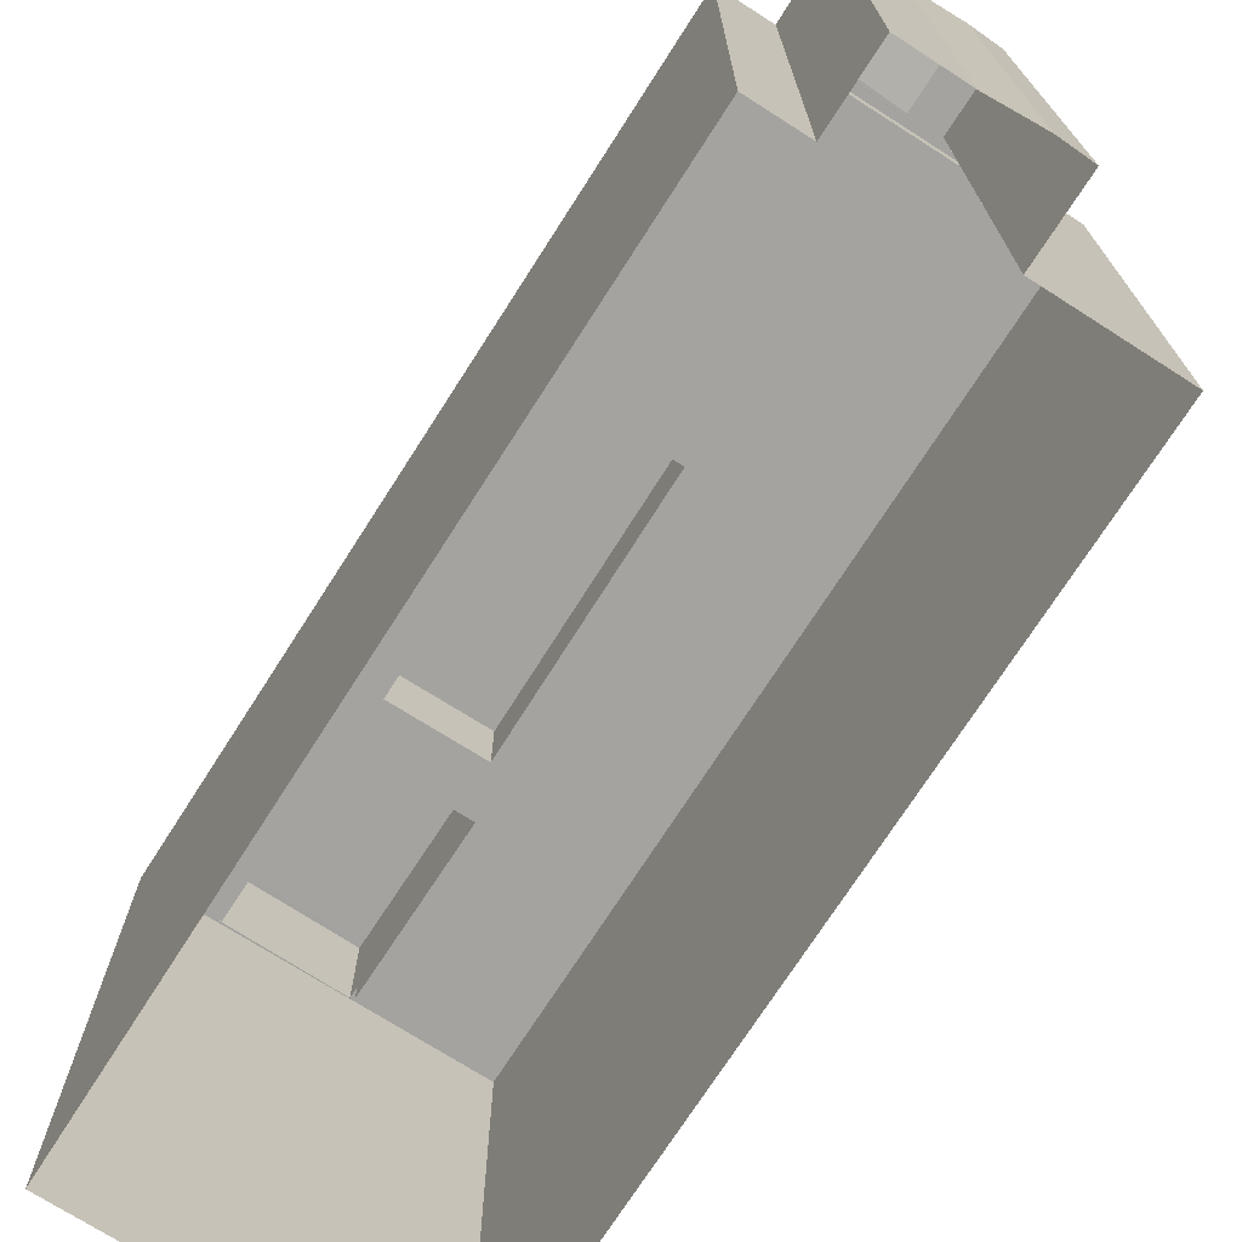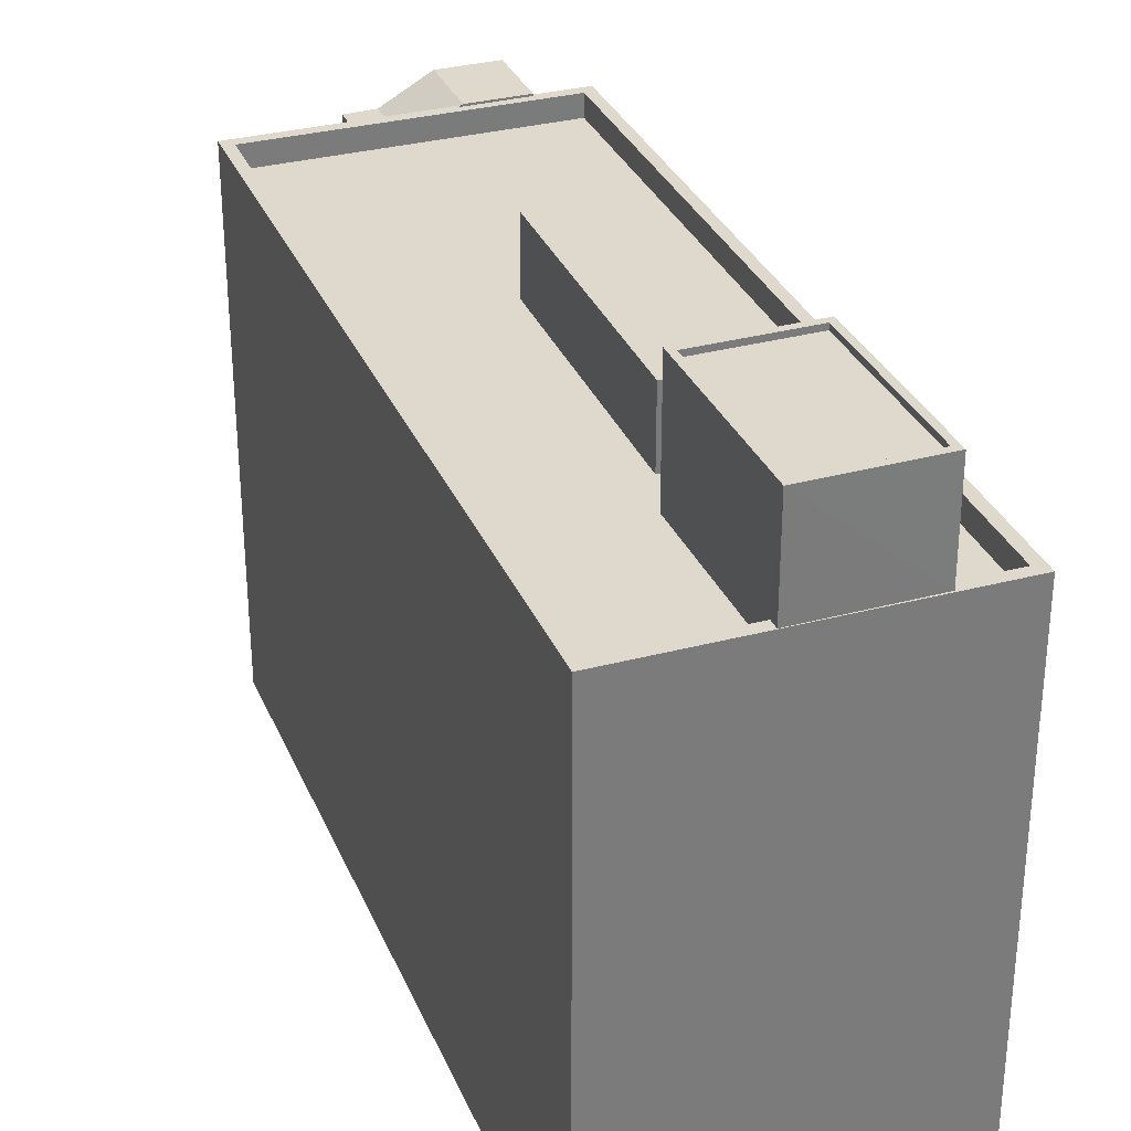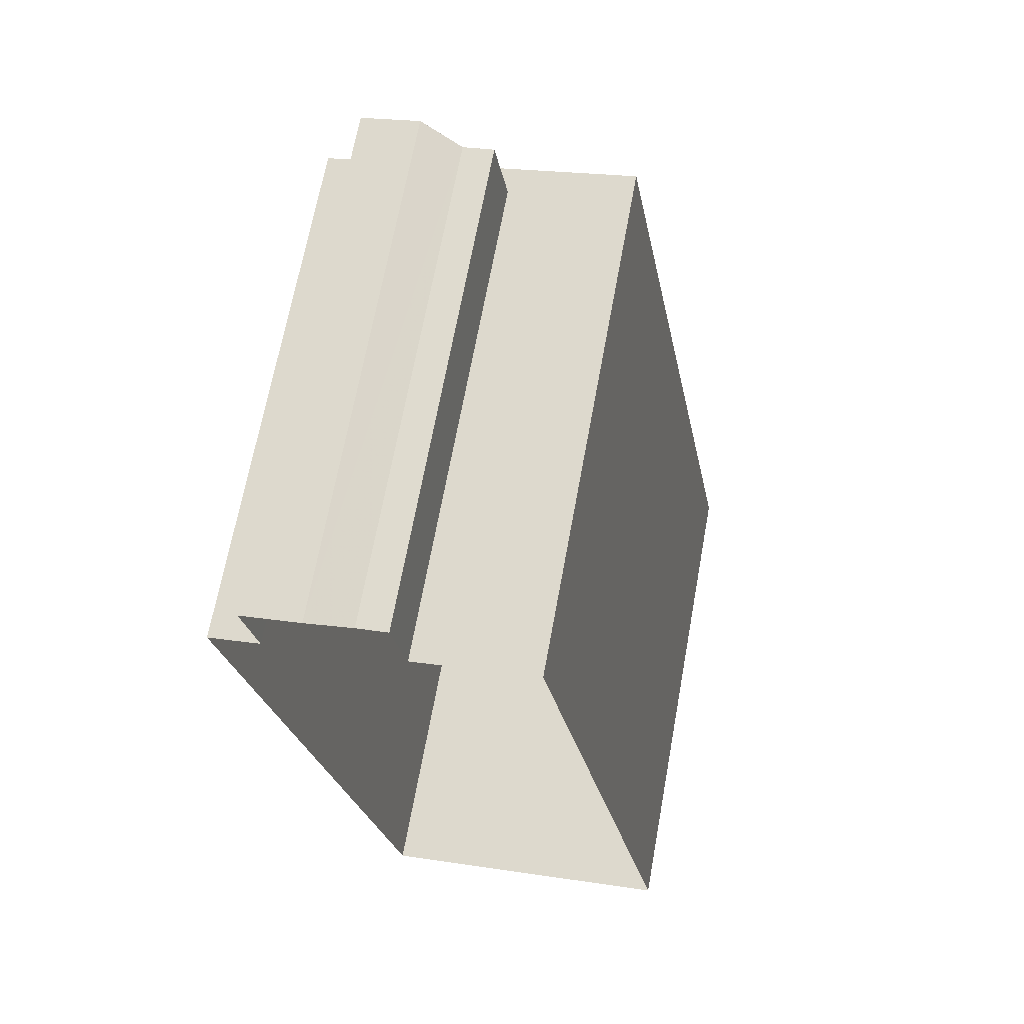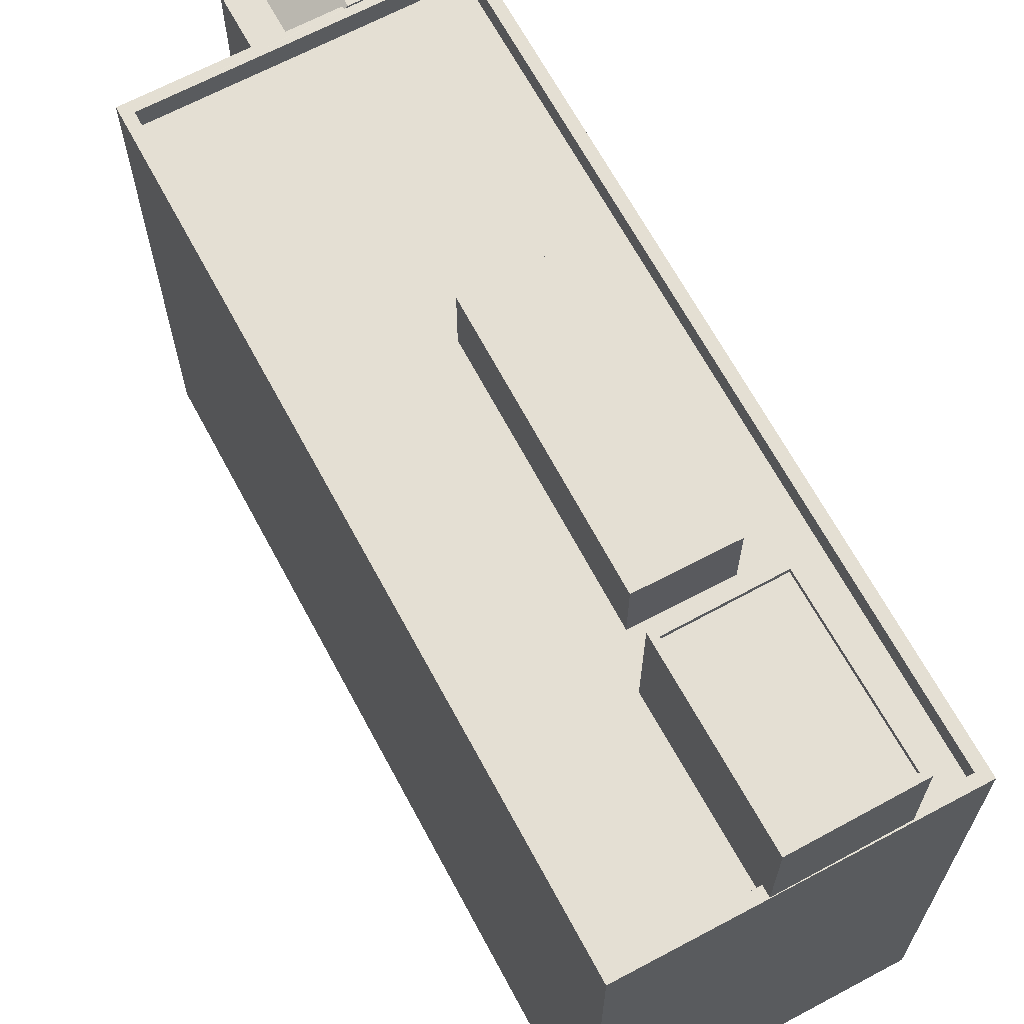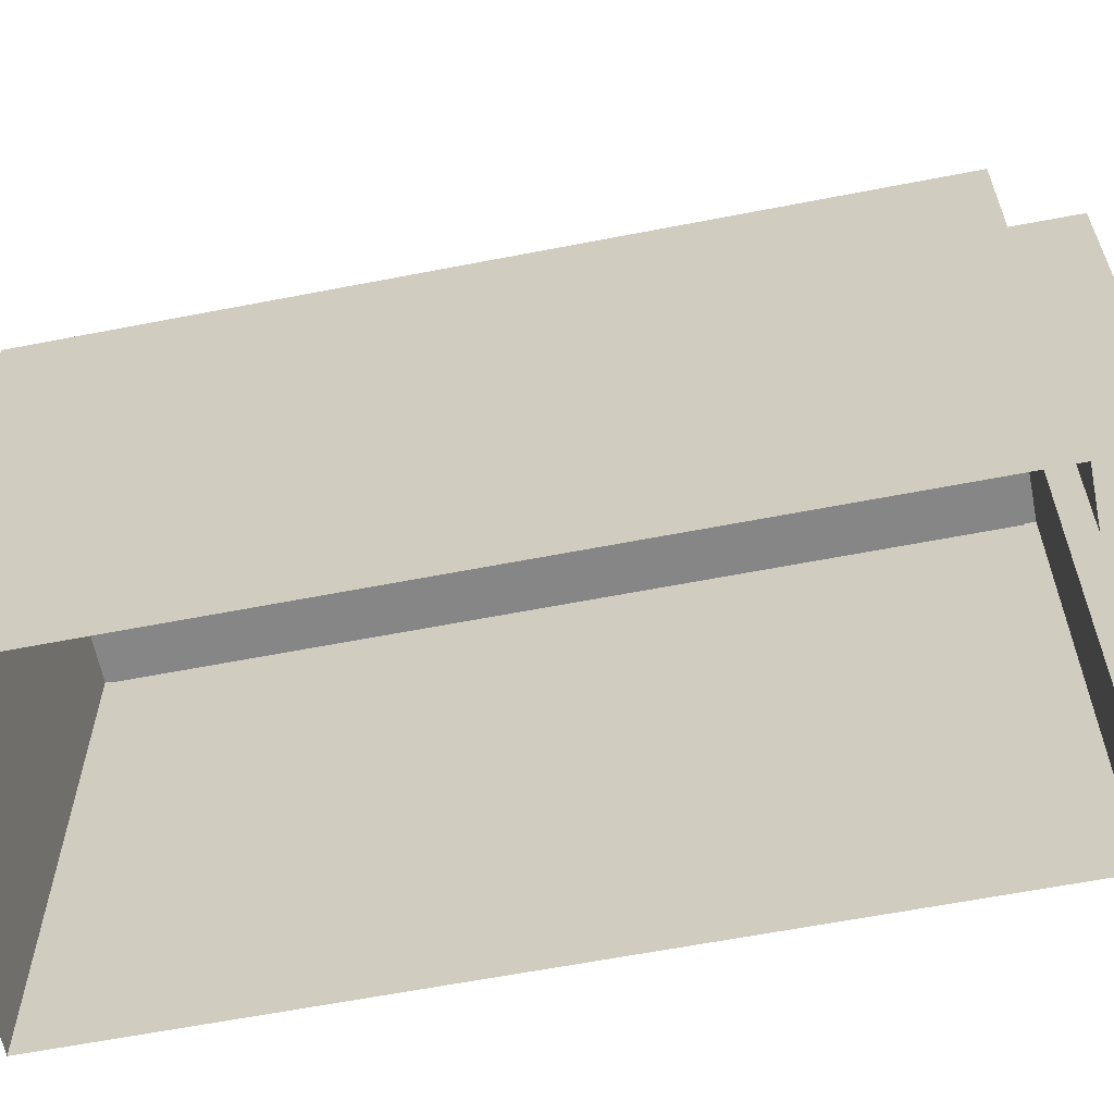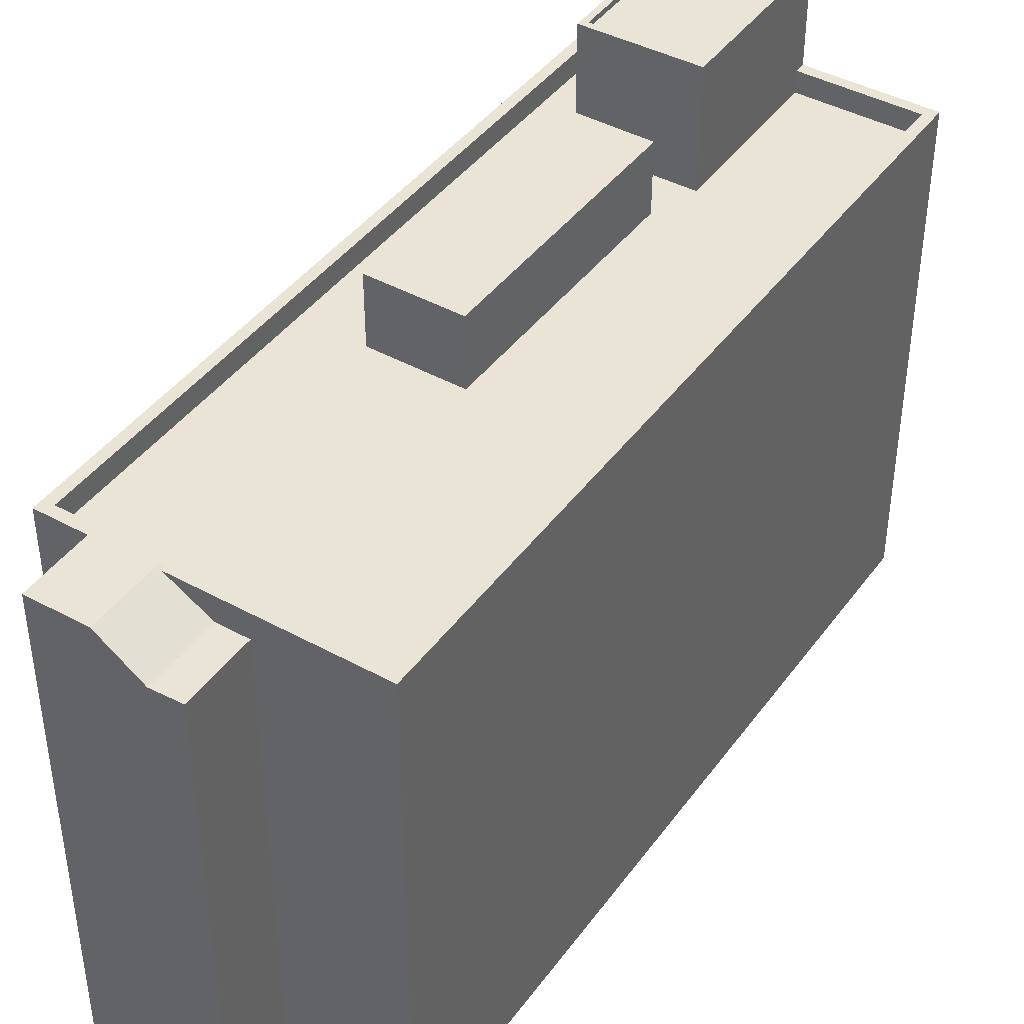
<metadata>
{"format":"obj","ext":"obj","renderer":"f3d","projection":"perspective","resolution":1024,"background":"white","views":[{"elev":-72.8,"azim":137.1,"up":"+Z"},{"elev":32.1,"azim":-30.7,"up":"+Z"},{"elev":67.8,"azim":-169.6,"up":"+Y"},{"elev":66.6,"azim":-38.5,"up":"+Z"},{"elev":-62.0,"azim":90.9,"up":"+Z"},{"elev":42.5,"azim":-157.1,"up":"+Z"}]}
</metadata>
<code>
v -8441 -4.1e+04 3.326
v -8439 -4.1e+04 3.325
v -8437 -4.1e+04 3.325
v -8434 -4.1e+04 3.325
v -8435 -4.1e+04 3.326
v -8441 -4.1e+04 3.325
v -8433 -4.1e+04 3.326
v -8439 -4.104e+04 3.332
v -8447 -4.1e+04 3.326
v -8453 -4.103e+04 3.332
v -8434 -4.1e+04 26.77
v -8438 -4.1e+04 26.77
v -8435 -4.1e+04 26.77
v -8437 -4.1e+04 26.77
v -8440 -4.1e+04 25.48
v -8438 -4.1e+04 26.67
v -8439 -4.1e+04 25.48
v -8437 -4.1e+04 26.77
v -8438 -4.1e+04 26.77
v -8438 -4.1e+04 26.67
v -8441 -4.1e+04 25.49
v -8440 -4.1e+04 25.49
v -8439 -4.1e+04 25.49
v -8441 -4.1e+04 25.49
v -8440 -4.104e+04 26.68
v -8439 -4.104e+04 26.68
v -8433 -4.1e+04 26.67
v -8433 -4.1e+04 26.67
v -8442 -4.103e+04 25.68
v -8440 -4.104e+04 25.68
v -8441 -4.103e+04 25.68
v -8446 -4.103e+04 25.68
v -8453 -4.103e+04 25.68
v -8447 -4.103e+04 25.68
v -8438 -4.103e+04 25.68
v -8451 -4.102e+04 25.68
v -8441 -4.102e+04 25.68
v -8445 -4.102e+04 25.68
v -8433 -4.1e+04 25.67
v -8438 -4.101e+04 25.68
v -8443 -4.101e+04 25.68
v -8446 -4.1e+04 25.67
v -8442 -4.104e+04 26.68
v -8442 -4.103e+04 26.68
v -8453 -4.103e+04 26.68
v -8453 -4.103e+04 26.68
v -8447 -4.103e+04 26.68
v -8447 -4.103e+04 26.68
v -8446 -4.1e+04 26.67
v -8447 -4.1e+04 26.67
v -8435 -4.1e+04 26.67
v -8438 -4.1e+04 26.67
v -8435 -4.1e+04 26.67
v -8438 -4.101e+04 28.86
v -8443 -4.101e+04 28.86
v -8445 -4.102e+04 28.86
v -8441 -4.102e+04 28.86
v -8441 -4.103e+04 30.89
v -8447 -4.103e+04 30.89
v -8442 -4.103e+04 30.89
v -8446 -4.103e+04 30.89
v -8442 -4.103e+04 31.14
v -8442 -4.104e+04 31.14
v -8441 -4.103e+04 31.14
v -8441 -4.103e+04 31.14
v -8447 -4.103e+04 31.14
v -8446 -4.103e+04 31.14
v -8446 -4.103e+04 31.14
v -8447 -4.103e+04 31.14
f 1 2 3
f 3 4 5
f 6 2 1
f 5 7 8
f 9 1 10
f 10 1 8
f 1 3 5
f 1 5 8
f 11 12 13
f 11 14 12
f 15 16 17
f 17 16 18
f 18 16 19
f 16 20 19
f 21 22 23
f 21 24 22
f 25 26 27
f 28 25 27
f 29 30 31
f 32 33 34
f 30 35 31
f 36 33 32
f 31 35 37
f 38 32 31
f 36 32 38
f 38 31 37
f 35 39 40
f 41 36 38
f 36 41 42
f 39 42 41
f 37 35 40
f 39 41 40
f 43 25 44
f 25 43 26
f 45 46 47
f 48 45 47
f 46 26 47
f 26 43 47
f 49 50 46
f 45 49 46
f 16 50 49
f 28 27 51
f 28 52 49
f 16 49 20
f 20 49 52
f 53 28 51
f 52 28 53
f 54 55 56
f 57 54 56
f 58 59 60
f 58 61 59
f 62 63 64
f 65 62 64
f 62 66 63
f 64 67 68
f 65 64 68
f 68 67 66
f 69 66 62
f 68 66 69
f 5 4 51
f 4 11 51
f 51 13 53
f 51 11 13
f 14 4 3
f 14 11 4
f 52 53 13
f 12 52 13
f 2 17 3
f 3 17 14
f 17 18 14
f 14 18 19
f 12 14 19
f 20 12 19
f 20 52 12
f 2 6 17
f 6 21 17
f 21 23 17
f 1 24 21
f 6 1 21
f 17 23 22
f 15 17 22
f 51 27 7
f 5 51 7
f 1 9 24
f 9 50 24
f 22 16 15
f 24 50 16
f 24 16 22
f 8 46 10
f 8 26 46
f 50 9 10
f 46 50 10
f 27 8 7
f 27 26 8
f 30 25 35
f 35 28 39
f 35 25 28
f 44 25 30
f 29 44 30
f 48 33 45
f 48 34 33
f 42 49 36
f 36 45 33
f 36 49 45
f 39 49 42
f 39 28 49
f 38 55 41
f 38 56 55
f 55 54 40
f 41 55 40
f 54 57 37
f 40 54 37
f 37 56 38
f 37 57 56
f 65 58 60
f 62 65 60
f 62 60 59
f 69 62 59
f 68 59 61
f 68 69 59
f 65 61 58
f 65 68 61
f 43 63 66
f 47 43 66
f 32 48 67
f 67 48 66
f 32 34 48
f 66 48 47
f 64 32 67
f 64 31 32
f 29 31 44
f 43 44 63
f 63 44 64
f 44 31 64

</code>
